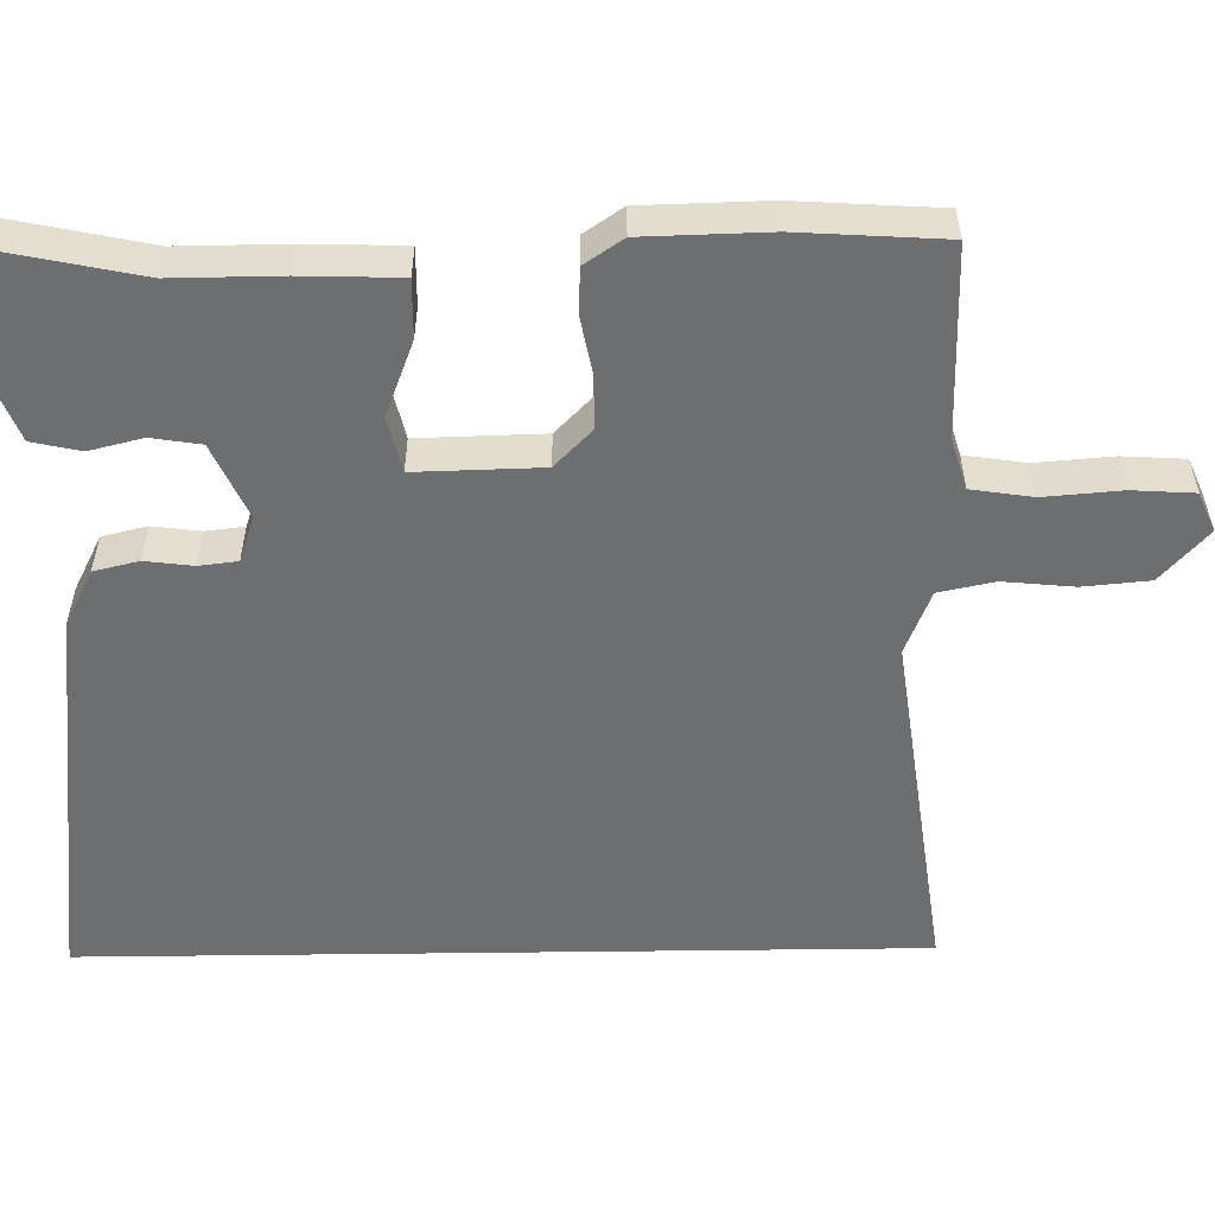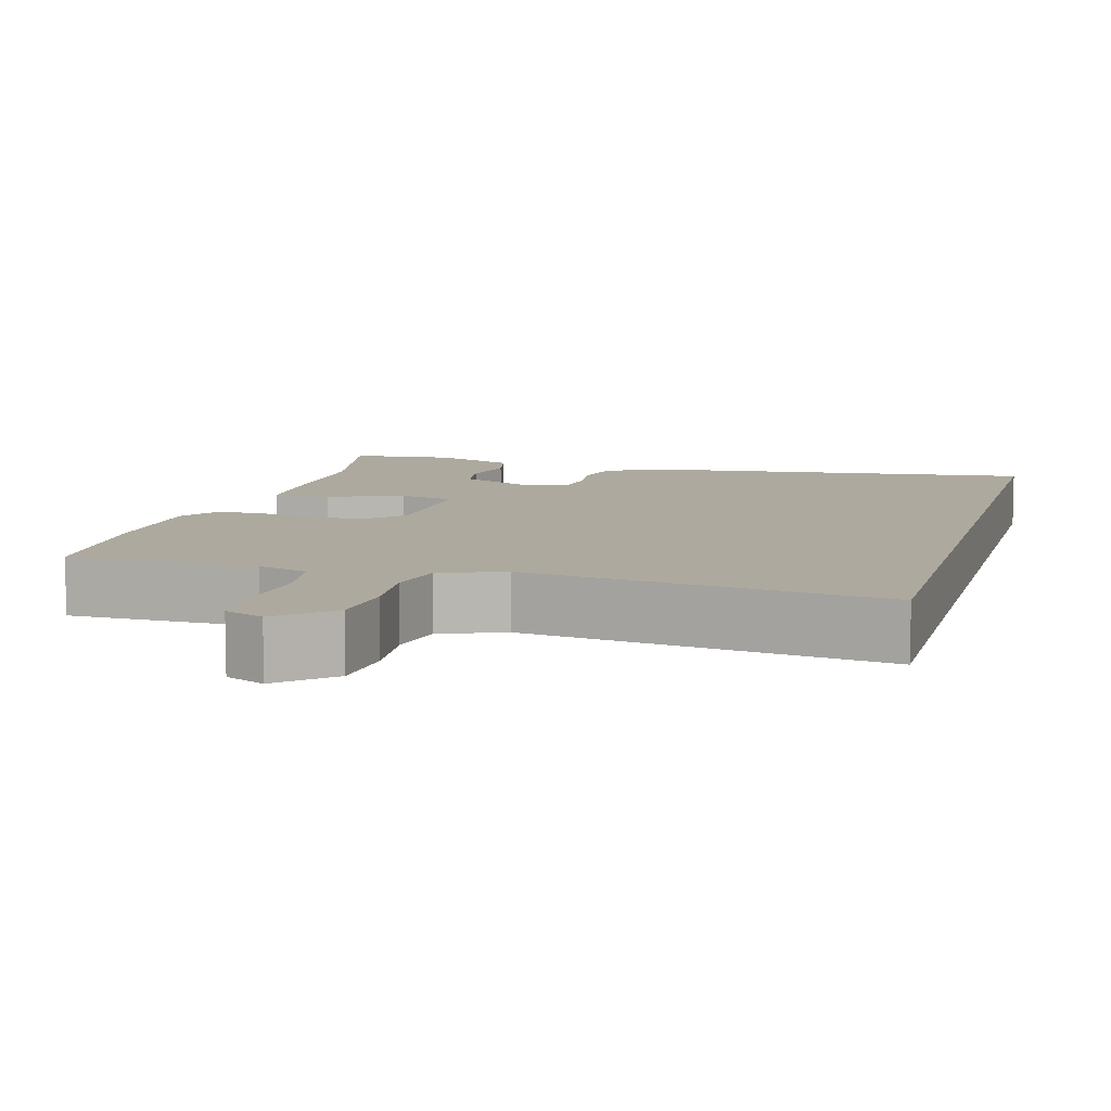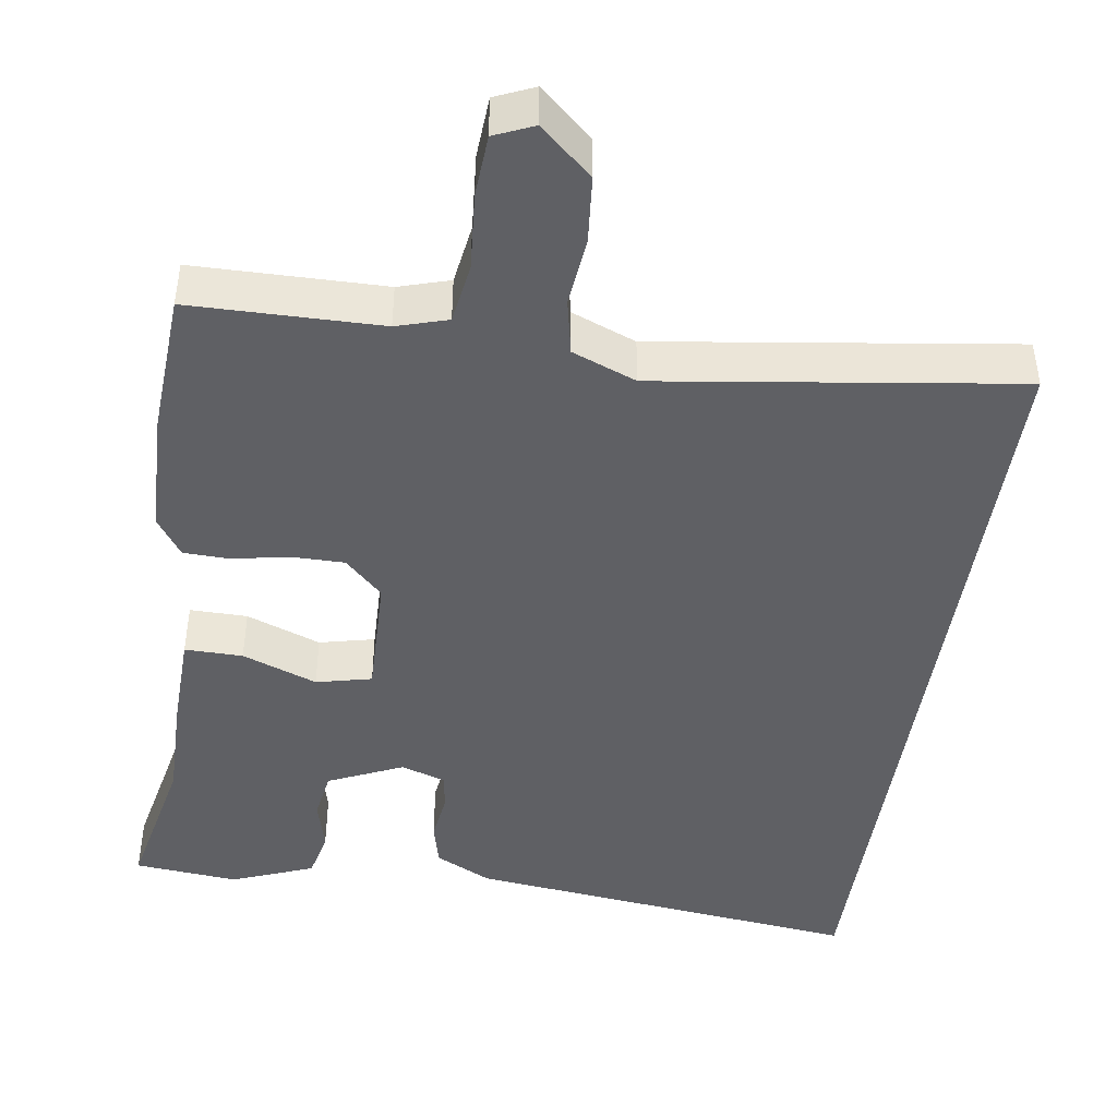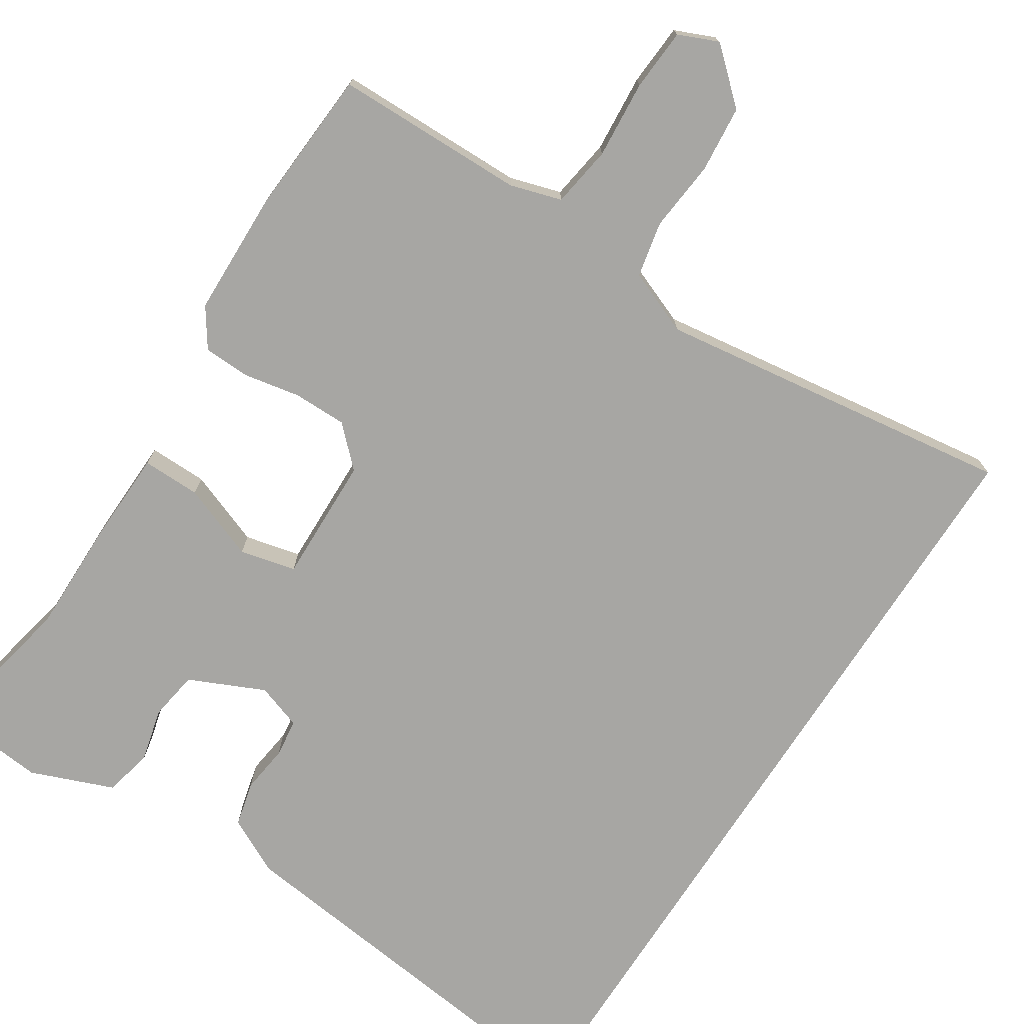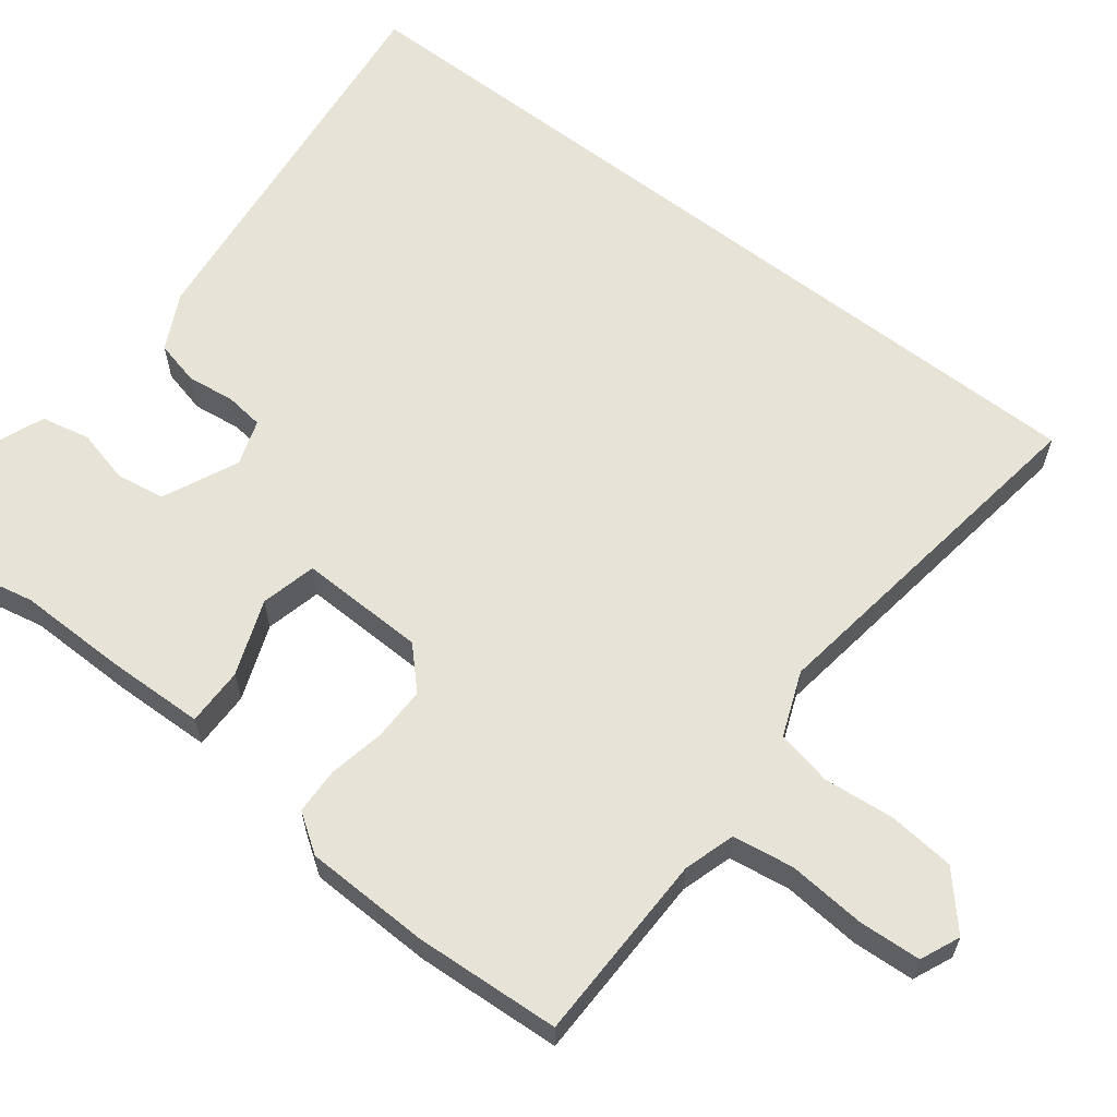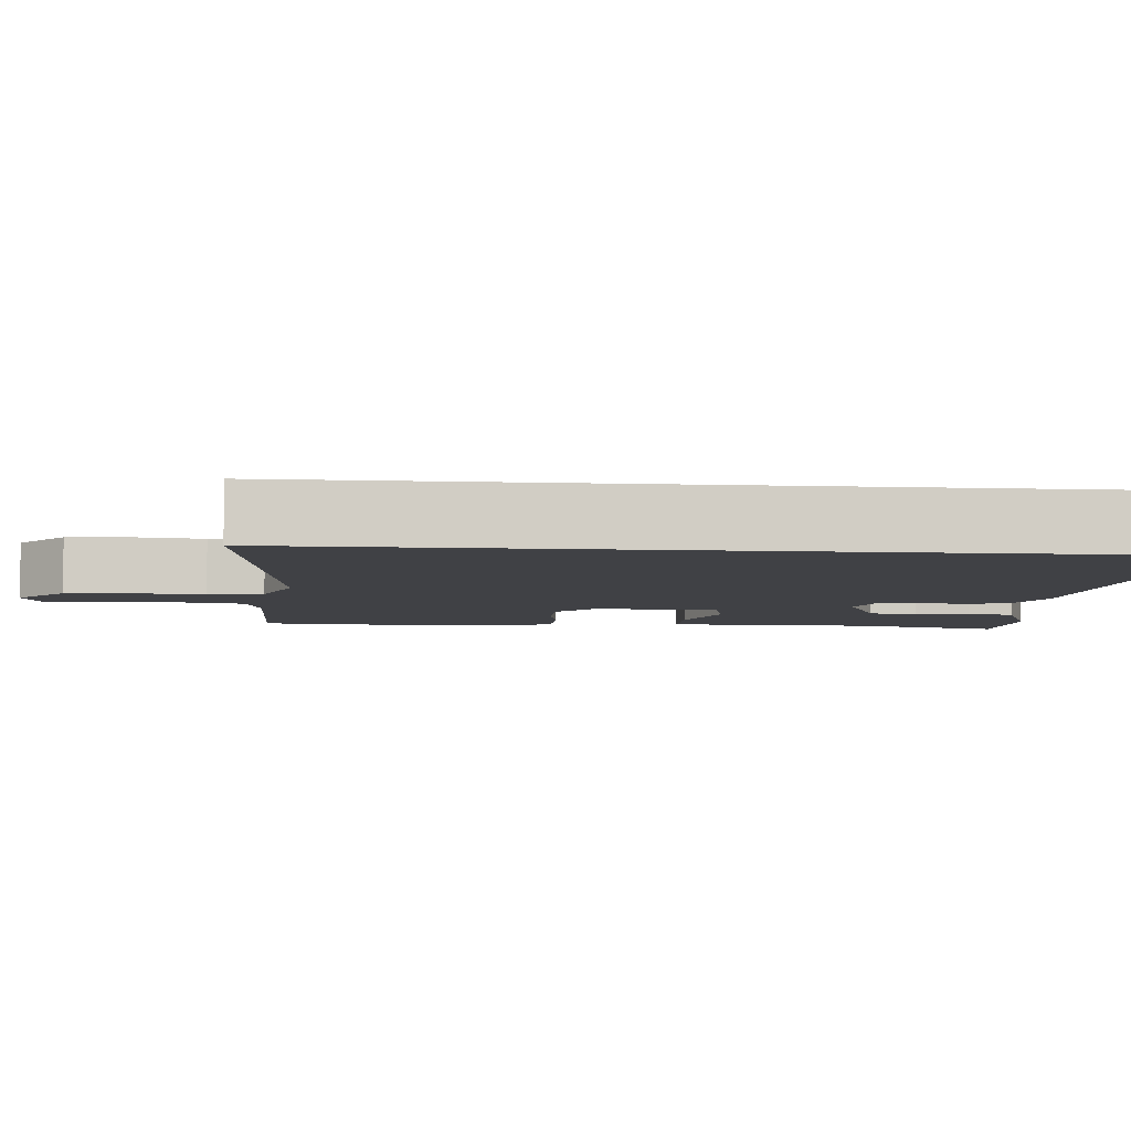
<metadata>
{"format":"obj","ext":"obj","renderer":"f3d","projection":"perspective","resolution":1024,"background":"white","views":[{"elev":-54.2,"azim":90.8,"up":"+Y"},{"elev":9.0,"azim":-164.4,"up":"+Y"},{"elev":-44.4,"azim":171.6,"up":"+Y"},{"elev":-74.1,"azim":147.2,"up":"+Y"},{"elev":62.0,"azim":127.8,"up":"+Y"},{"elev":-5.9,"azim":-95.3,"up":"+Y"}]}
</metadata>
<code>
v 0.506 0.07 0.53
v 0.465 0.07 0.335
v 0.466 0.07 0.195
v 0.462 0.07 0.068
v 0.387 0.07 0.069
v 0.29 0.07 0.106
v 0.218 0.07 0.089
v 0.222 0.07 -0.074
v 0.271 0.07 -0.122
v 0.34 0.07 -0.122
v 0.413 0.07 -0.108
v 0.473 0.07 -0.11
v 0.507 0.07 -0.16
v 0.511 0.07 -0.322
v 0.499 0.07 -0.51
v 0.253 0.07 -0.513
v 0.187 0.07 -0.533
v 0.175 0.07 -0.612
v 0.183 0.07 -0.712
v 0.178 0.07 -0.792
v 0.127 0.07 -0.814
v 0.06 0.07 -0.754
v 0.052 0.07 -0.668
v 0.061 0.07 -0.577
v 0.046 0.07 -0.505
v -0.037 0.07 -0.472
v -0.5 0.07 -0.536
v -0.5 0.07 0.549
v 0.016 0.07 0.488
v 0.089 0.07 0.451
v 0.103 0.07 0.393
v 0.095 0.07 0.331
v 0.101 0.07 0.281
v 0.16 0.07 0.261
v 0.257 0.07 0.305
v 0.267 0.07 0.369
v 0.25 0.07 0.438
v 0.264 0.07 0.501
v 0.371 0.07 0.543
v 0.506 0 0.53
v 0.465 0 0.335
v 0.466 0 0.195
v 0.462 0 0.068
v 0.387 0 0.069
v 0.29 0 0.106
v 0.218 0 0.089
v 0.222 0 -0.074
v 0.271 0 -0.122
v 0.34 0 -0.122
v 0.413 0 -0.108
v 0.473 0 -0.11
v 0.507 0 -0.16
v 0.511 0 -0.322
v 0.499 0 -0.51
v 0.253 0 -0.513
v 0.187 0 -0.533
v 0.175 0 -0.612
v 0.183 0 -0.712
v 0.178 0 -0.792
v 0.127 0 -0.814
v 0.06 0 -0.754
v 0.052 0 -0.668
v 0.061 0 -0.577
v 0.046 0 -0.505
v -0.037 0 -0.472
v -0.5 0 -0.536
v -0.5 0 0.549
v 0.016 0 0.488
v 0.089 0 0.451
v 0.103 0 0.393
v 0.095 0 0.331
v 0.101 0 0.281
v 0.16 0 0.261
v 0.257 0 0.305
v 0.267 0 0.369
v 0.25 0 0.438
v 0.264 0 0.501
v 0.371 0 0.543
f 39 1 2
f 38 39 2
f 37 38 2
f 36 37 2
f 4 5 6
f 3 4 6
f 2 3 6
f 36 2 6
f 35 36 6
f 34 35 6 7
f 33 34 7 8
f 30 31 32
f 29 30 32
f 28 29 32
f 27 28 32
f 26 27 32
f 25 26 32 33
f 24 25 33 8
f 22 23 24
f 21 22 24
f 20 21 24
f 19 20 24
f 18 19 24
f 17 18 24 8
f 14 15 16
f 13 14 16
f 12 13 16
f 11 12 16
f 10 11 16
f 9 10 16 17
f 8 9 17
f 41 40 78
f 41 78 77
f 41 77 76
f 41 76 75
f 45 44 43
f 45 43 42
f 45 42 41
f 45 41 75
f 45 75 74
f 46 45 74 73
f 47 46 73 72
f 71 70 69
f 71 69 68
f 71 68 67
f 71 67 66
f 71 66 65
f 72 71 65 64
f 47 72 64 63
f 63 62 61
f 63 61 60
f 63 60 59
f 63 59 58
f 63 58 57
f 47 63 57 56
f 55 54 53
f 55 53 52
f 55 52 51
f 55 51 50
f 55 50 49
f 56 55 49 48
f 56 48 47
f 1 40 41 2
f 2 41 42 3
f 3 42 43 4
f 4 43 44 5
f 5 44 45 6
f 6 45 46 7
f 7 46 47 8
f 8 47 48 9
f 9 48 49 10
f 10 49 50 11
f 11 50 51 12
f 12 51 52 13
f 13 52 53 14
f 14 53 54 15
f 15 54 55 16
f 16 55 56 17
f 17 56 57 18
f 18 57 58 19
f 19 58 59 20
f 20 59 60 21
f 21 60 61 22
f 22 61 62 23
f 23 62 63 24
f 24 63 64 25
f 25 64 65 26
f 26 65 66 27
f 27 66 67 28
f 28 67 68 29
f 29 68 69 30
f 30 69 70 31
f 31 70 71 32
f 32 71 72 33
f 33 72 73 34
f 34 73 74 35
f 35 74 75 36
f 36 75 76 37
f 37 76 77 38
f 38 77 78 39
f 39 78 40 1

</code>
